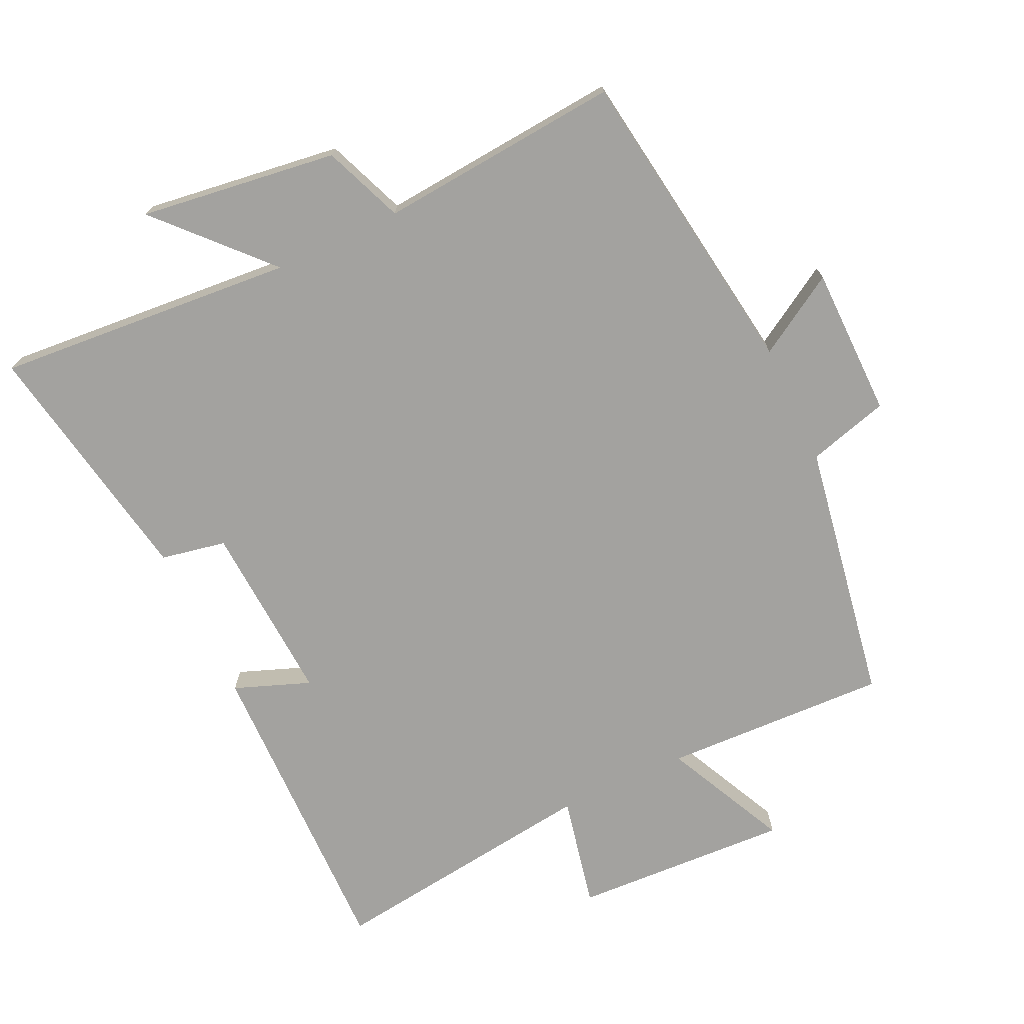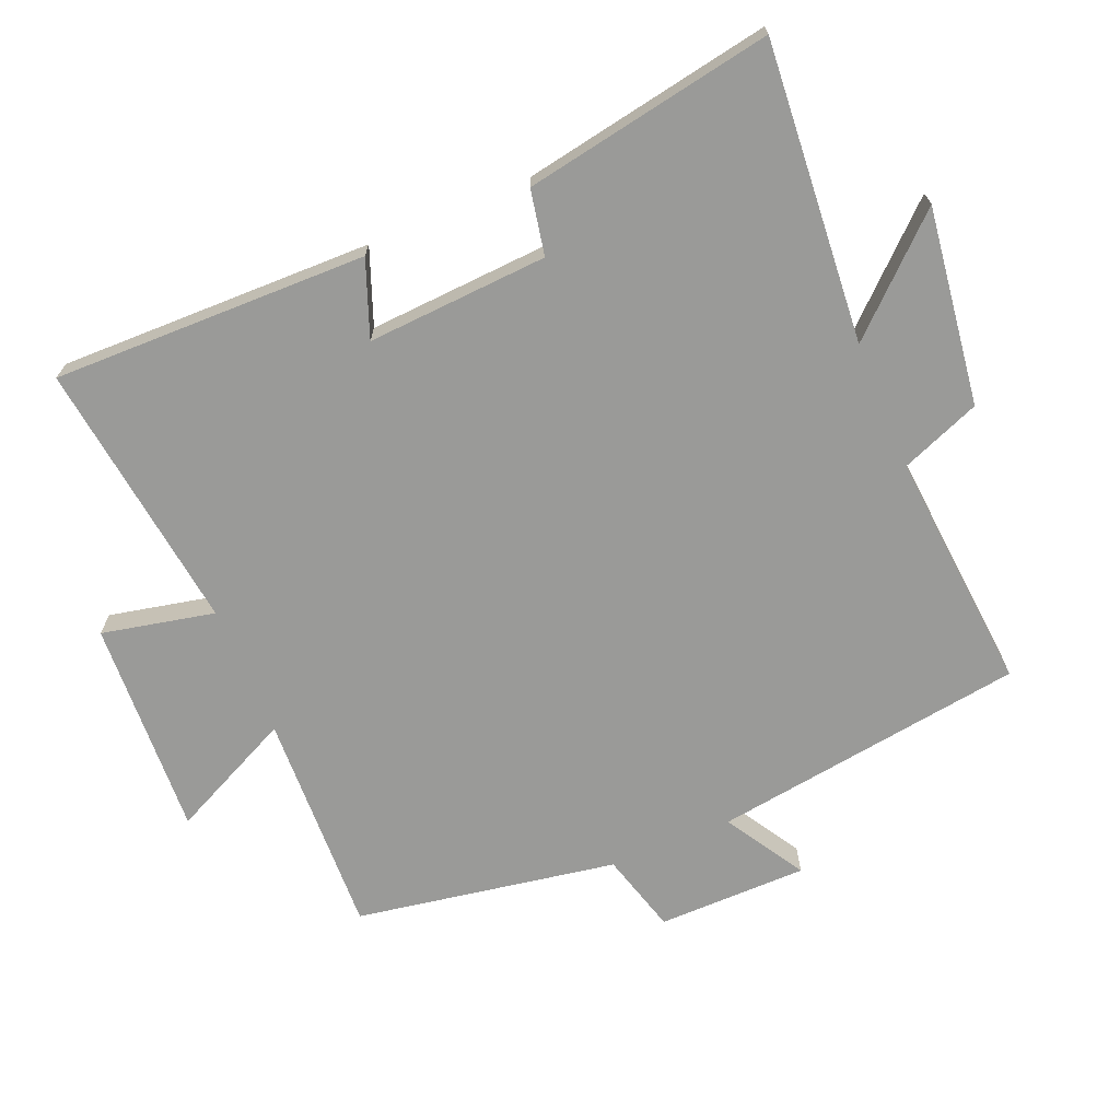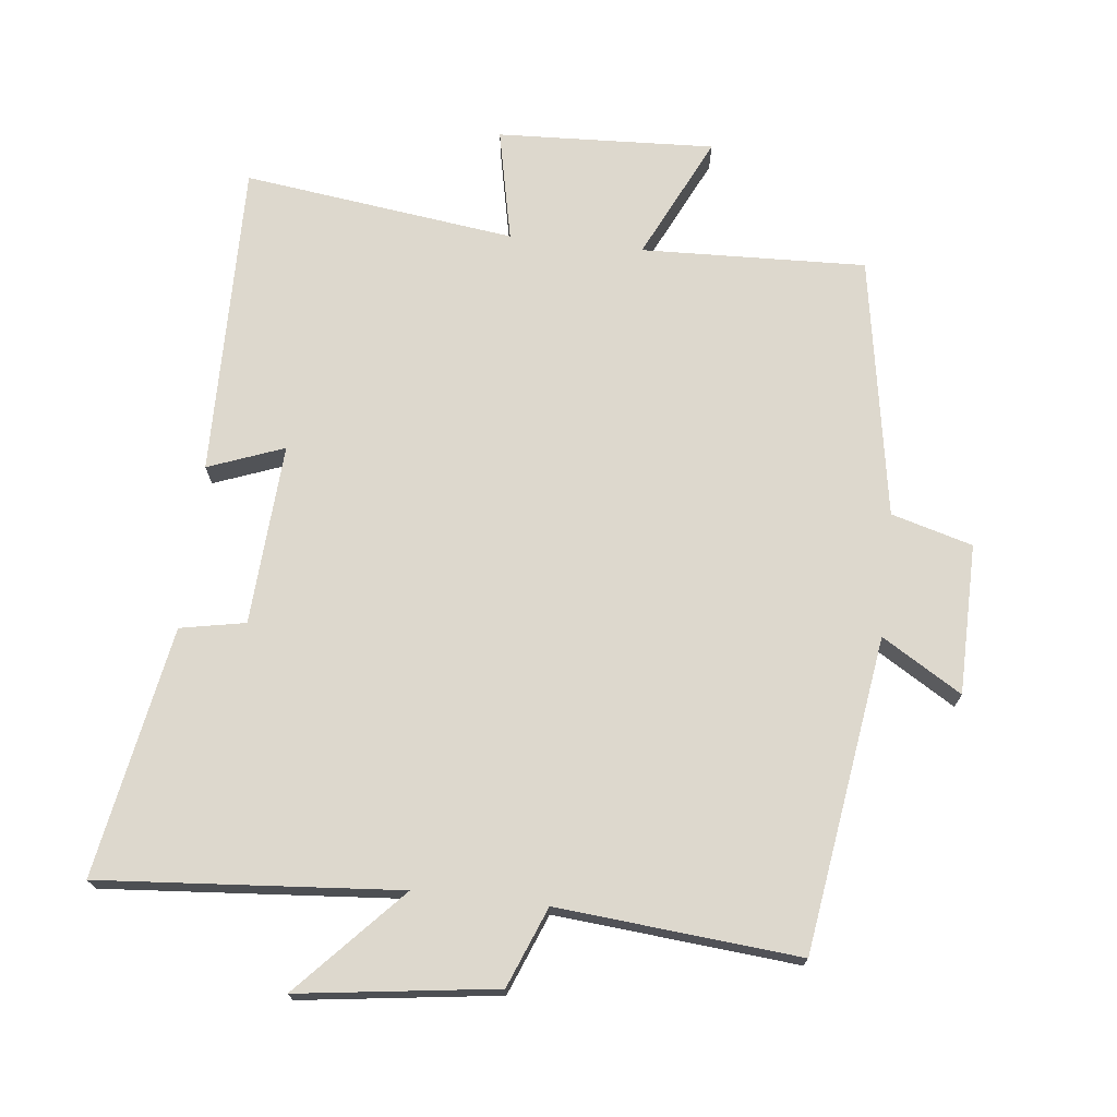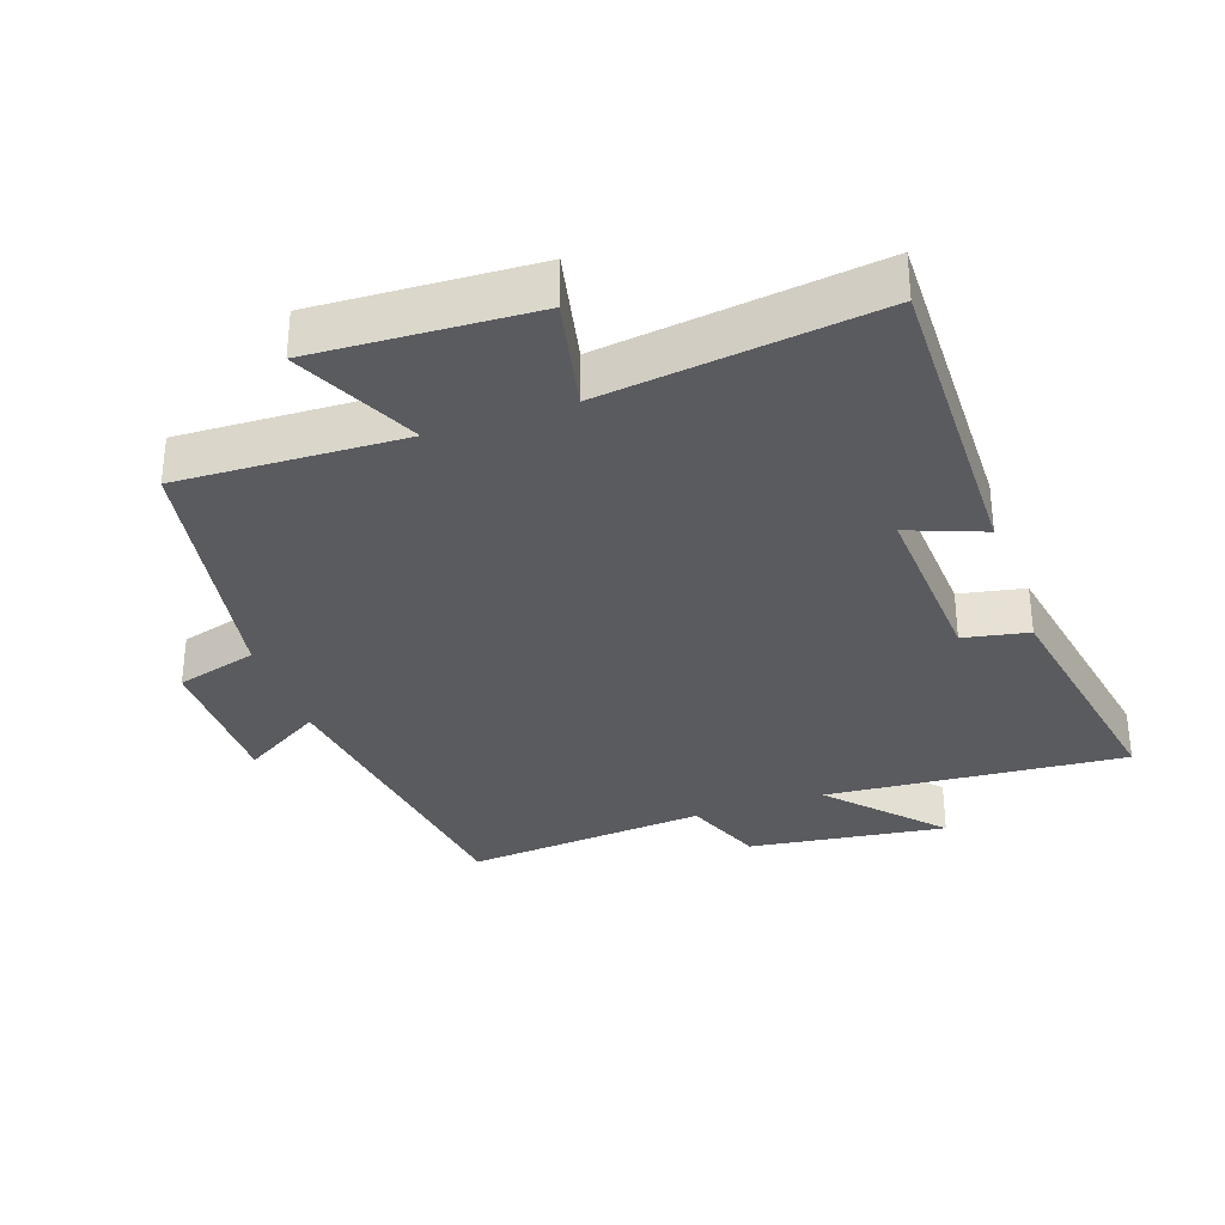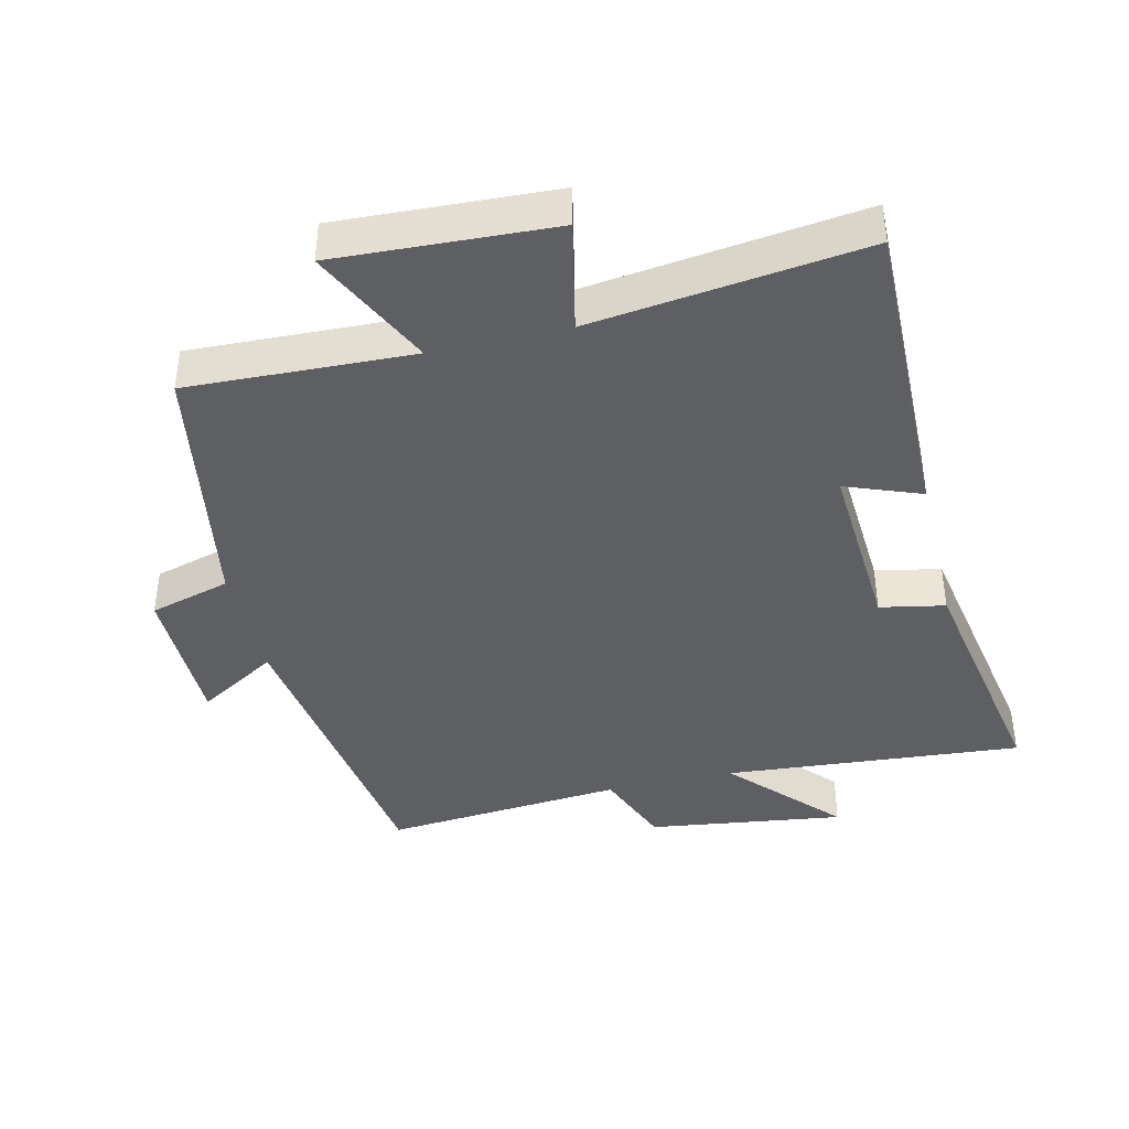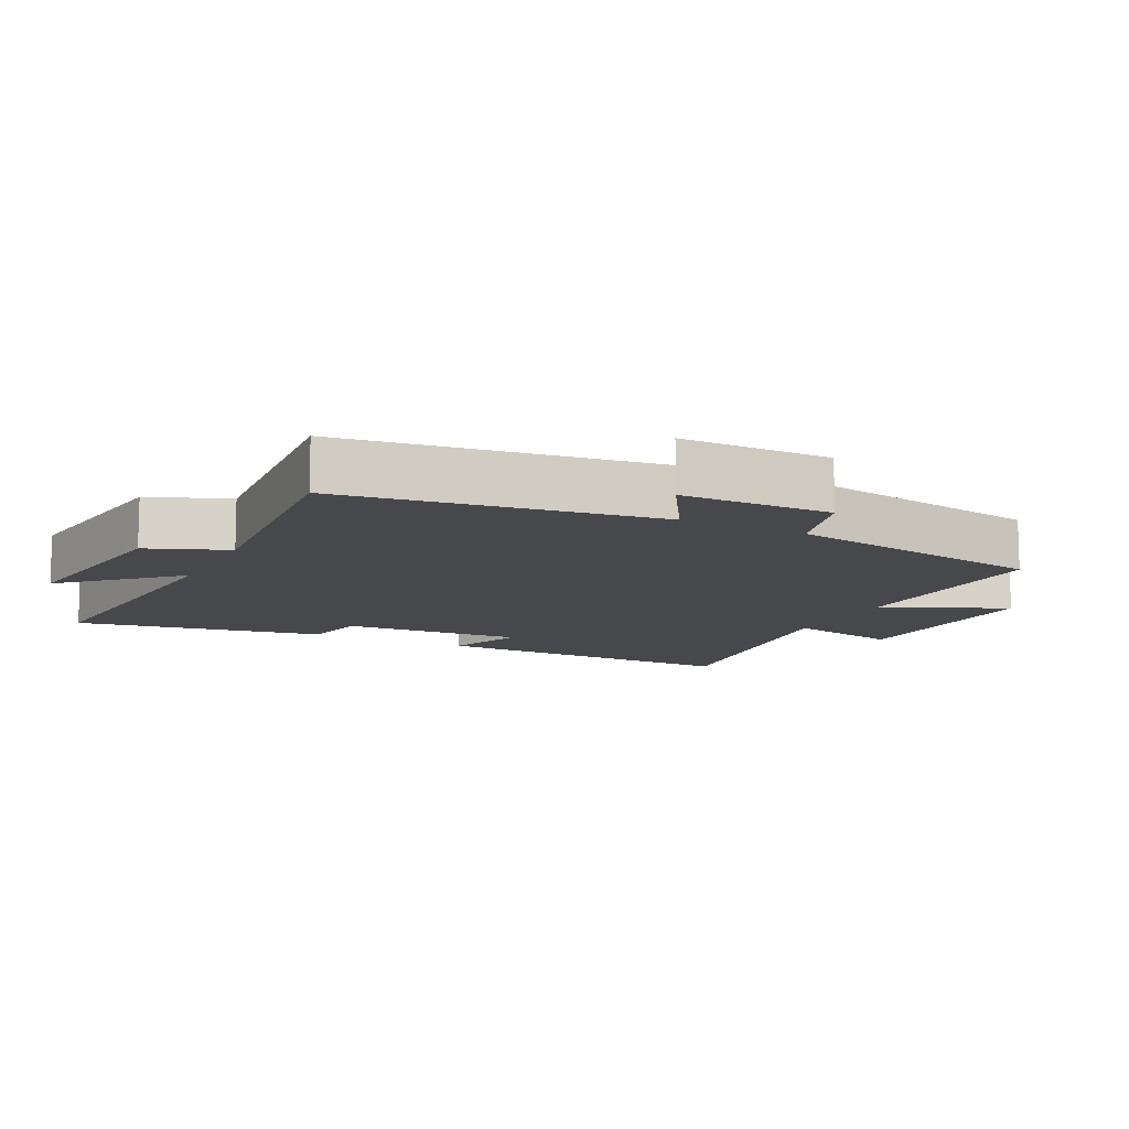
<metadata>
{"format":"obj","ext":"obj","renderer":"f3d","projection":"perspective","resolution":1024,"background":"white","views":[{"elev":-72.4,"azim":-154.8,"up":"+Y"},{"elev":-69.2,"azim":112.7,"up":"+Y"},{"elev":72.2,"azim":-173.5,"up":"+Y"},{"elev":-33.0,"azim":19.1,"up":"+Y"},{"elev":-40.7,"azim":13.3,"up":"+Y"},{"elev":-11.4,"azim":-116.6,"up":"+Y"}]}
</metadata>
<code>
v -0.433 0.07 0.513
v -0.098 0.07 0.5
v -0.186 0.07 0.684
v 0.138 0.07 0.668
v 0.102 0.07 0.5
v 0.508 0.07 0.552
v 0.5 0.07 0.082
v 0.387 0.07 0.125
v 0.403 0.07 -0.145
v 0.5 0.07 -0.164
v 0.567 0.07 -0.536
v 0.121 0.07 -0.5
v 0.268 0.07 -0.659
v -0.026 0.07 -0.619
v -0.073 0.07 -0.5
v -0.433 0.07 -0.531
v -0.5 0.07 -0.063
v -0.619 0.07 -0.135
v -0.621 0.07 0.089
v -0.5 0.07 0.123
v -0.433 0 0.513
v -0.098 0 0.5
v -0.186 0 0.684
v 0.138 0 0.668
v 0.102 0 0.5
v 0.508 0 0.552
v 0.5 0 0.082
v 0.387 0 0.125
v 0.403 0 -0.145
v 0.5 0 -0.164
v 0.567 0 -0.536
v 0.121 0 -0.5
v 0.268 0 -0.659
v -0.026 0 -0.619
v -0.073 0 -0.5
v -0.433 0 -0.531
v -0.5 0 -0.063
v -0.619 0 -0.135
v -0.621 0 0.089
v -0.5 0 0.123
f 17 18 19 20
f 20 1 2
f 17 20 2
f 16 17 2
f 15 16 2
f 12 13 14 15
f 12 15 2
f 9 10 11 12
f 8 9 12 2
f 5 6 7 8
f 5 8 2 3
f 3 4 5
f 40 39 38 37
f 22 21 40
f 22 40 37
f 22 37 36
f 22 36 35
f 35 34 33 32
f 22 35 32
f 32 31 30 29
f 22 32 29 28
f 28 27 26 25
f 23 22 28 25
f 25 24 23
f 1 21 22 2
f 2 22 23 3
f 3 23 24 4
f 4 24 25 5
f 5 25 26 6
f 6 26 27 7
f 7 27 28 8
f 8 28 29 9
f 9 29 30 10
f 10 30 31 11
f 11 31 32 12
f 12 32 33 13
f 13 33 34 14
f 14 34 35 15
f 15 35 36 16
f 16 36 37 17
f 17 37 38 18
f 18 38 39 19
f 19 39 40 20
f 20 40 21 1

</code>
